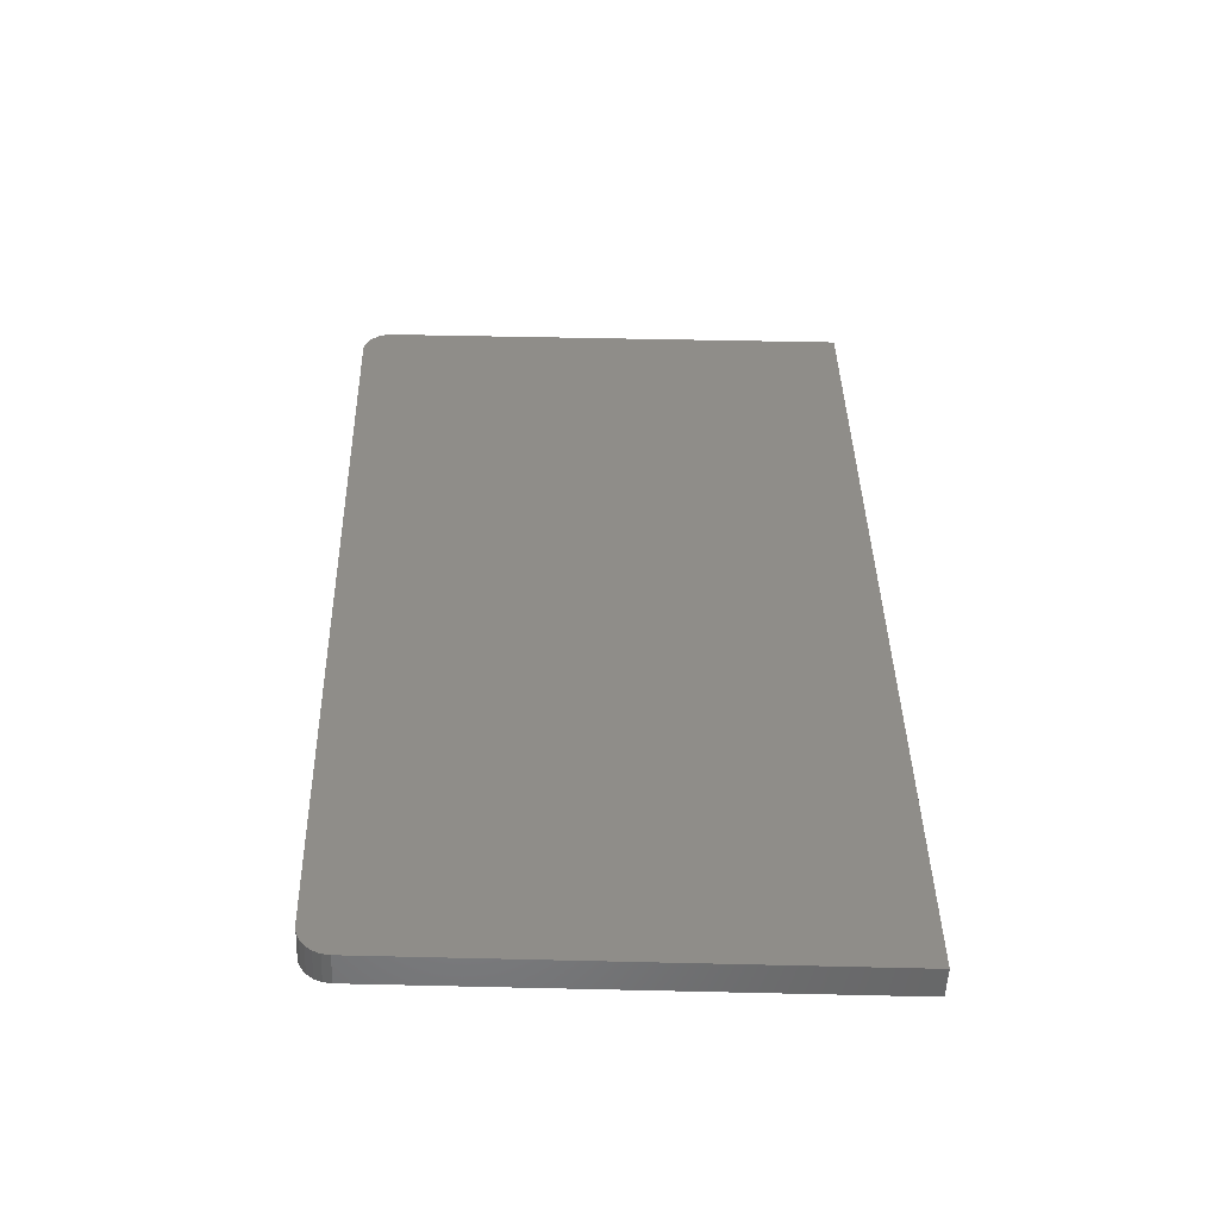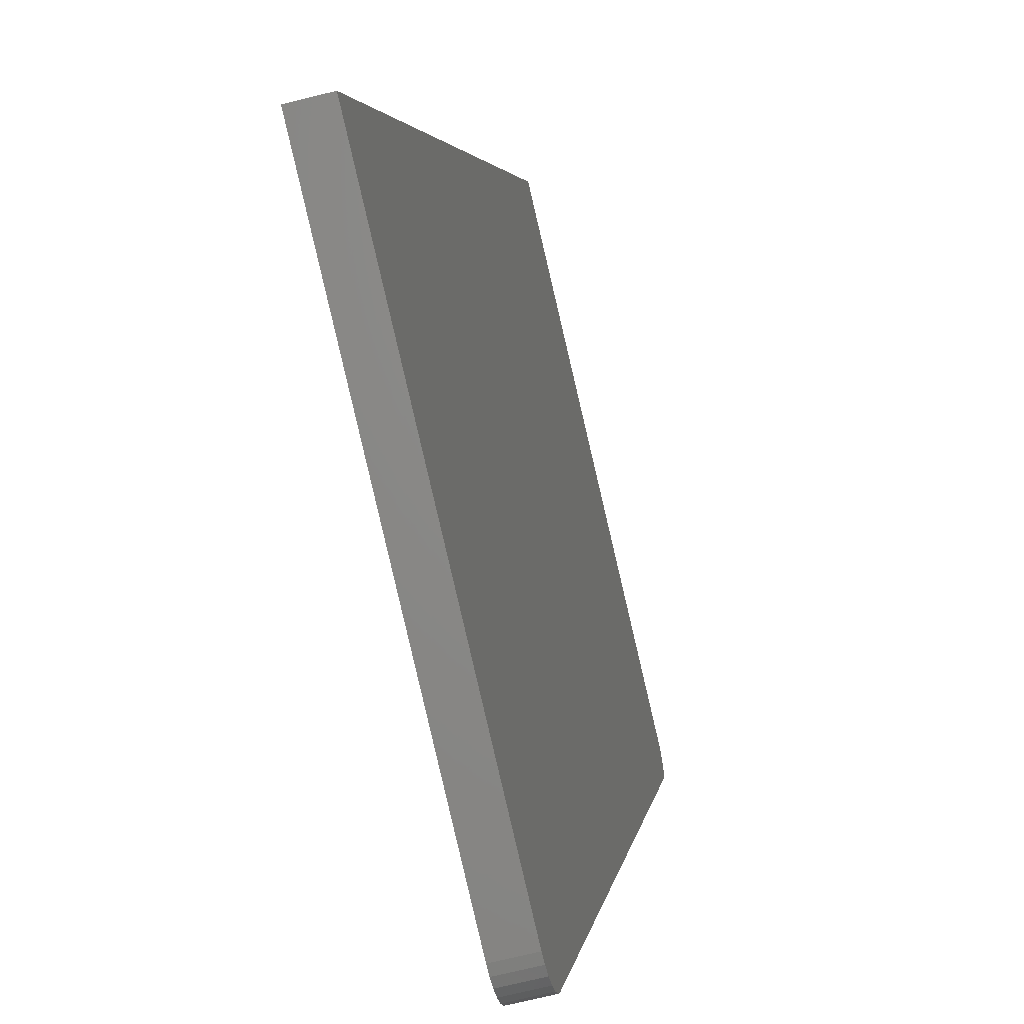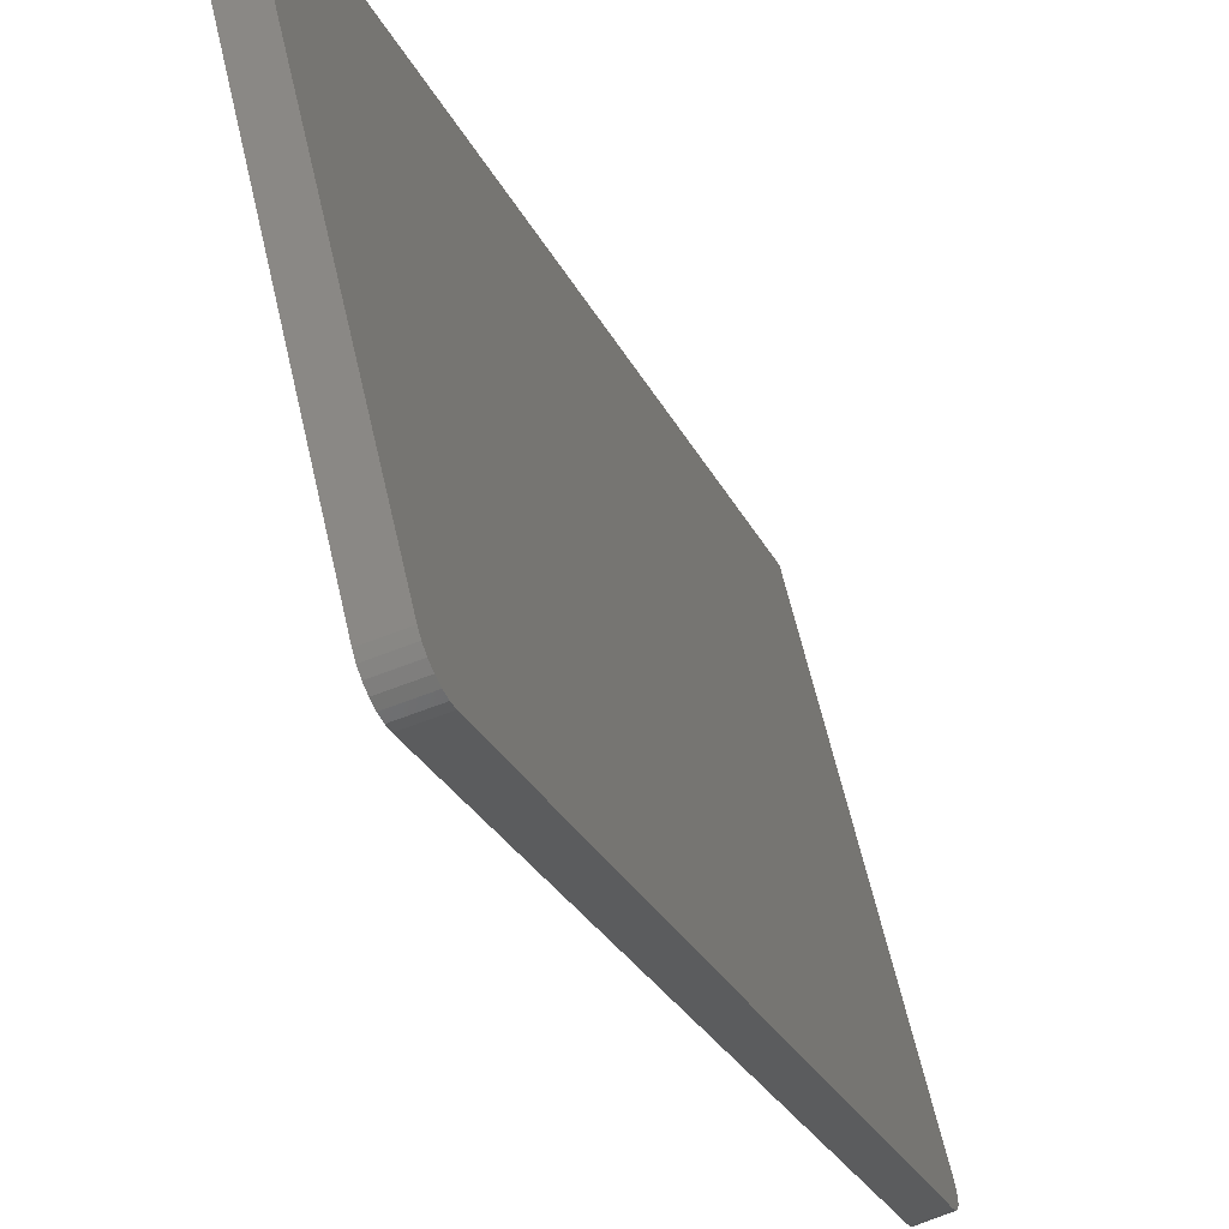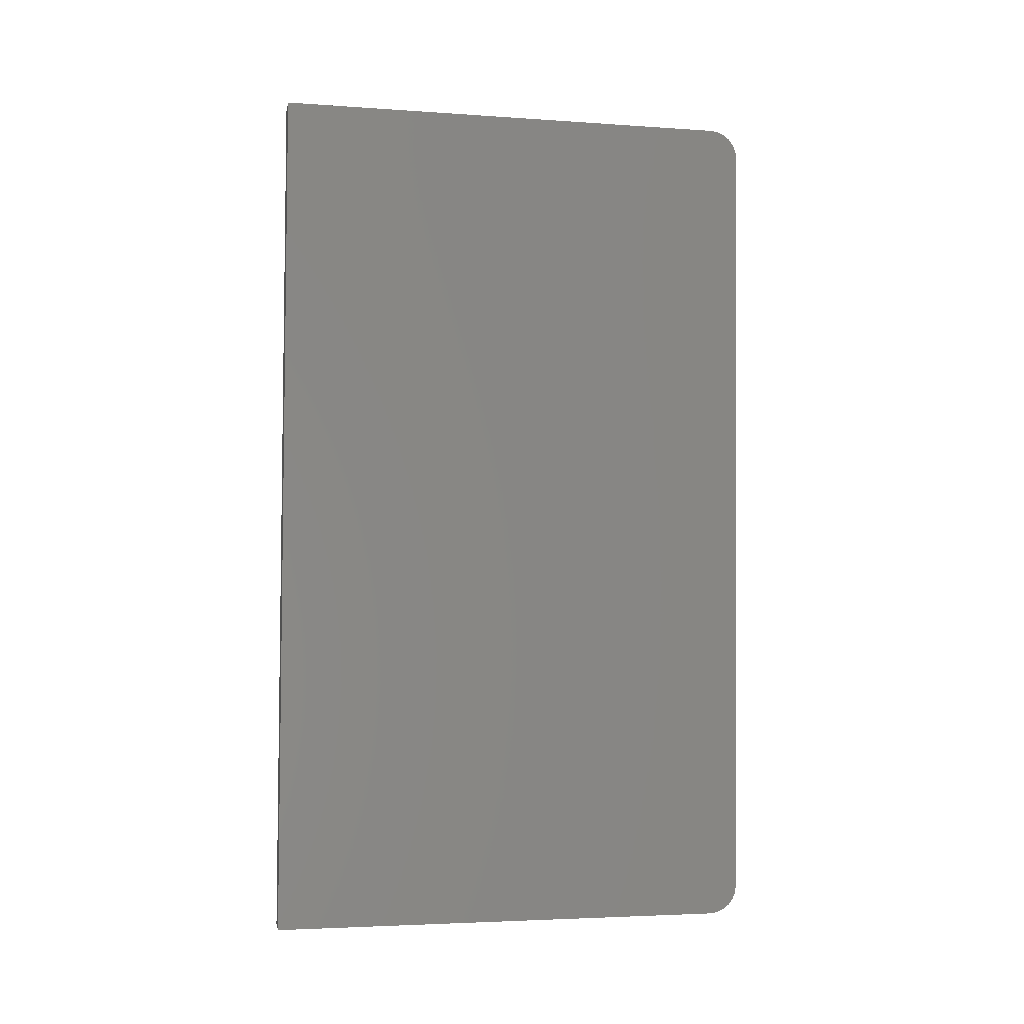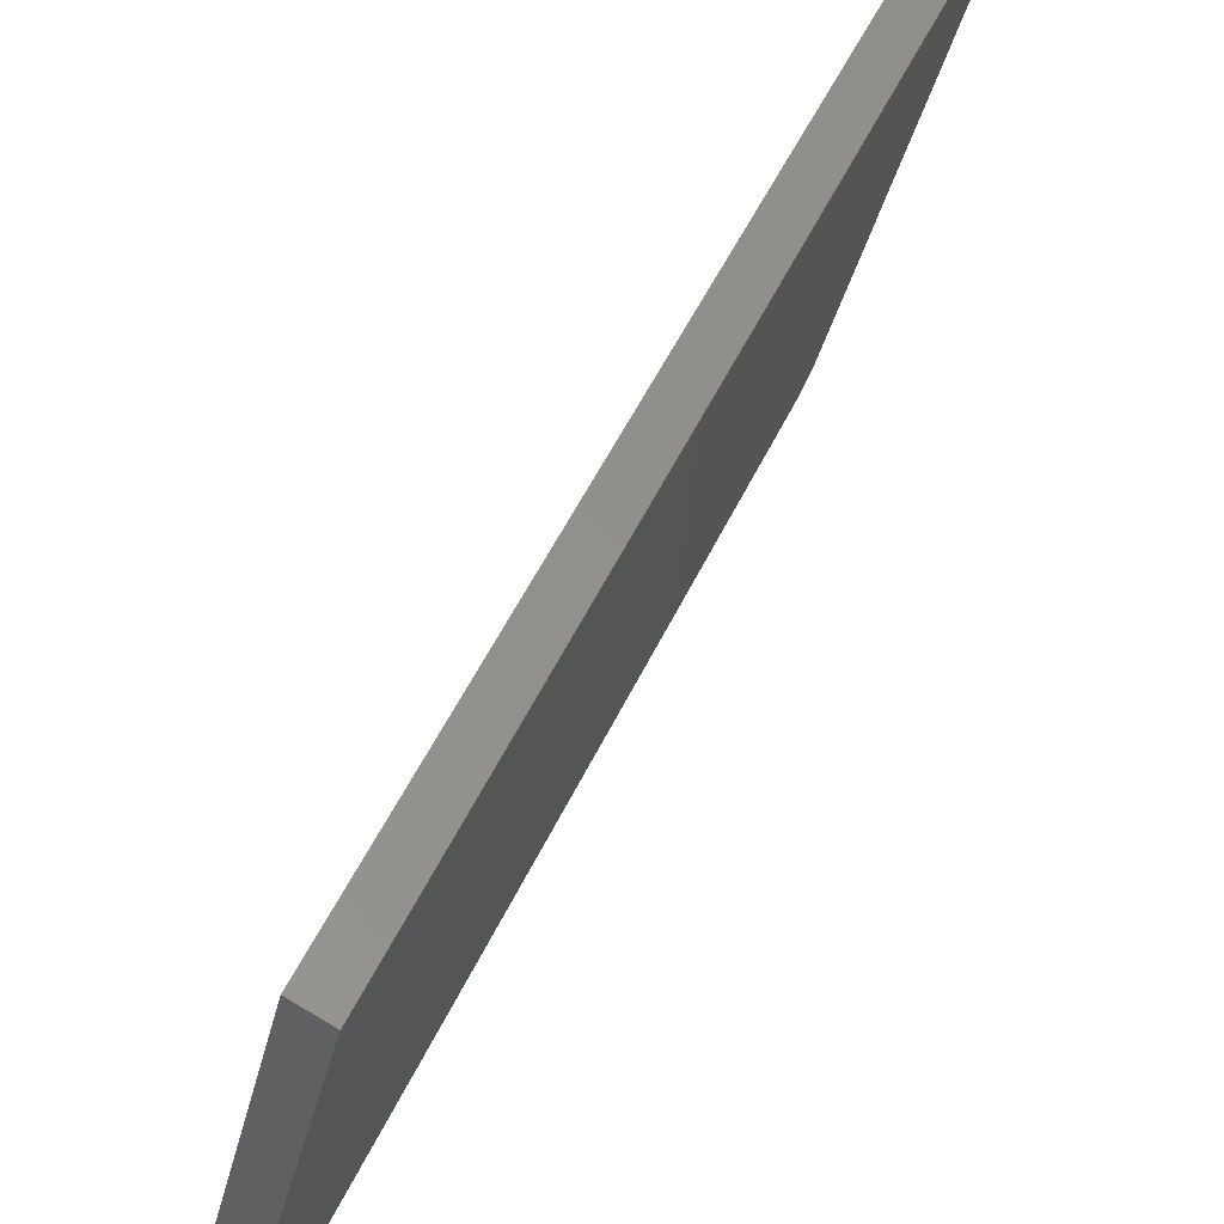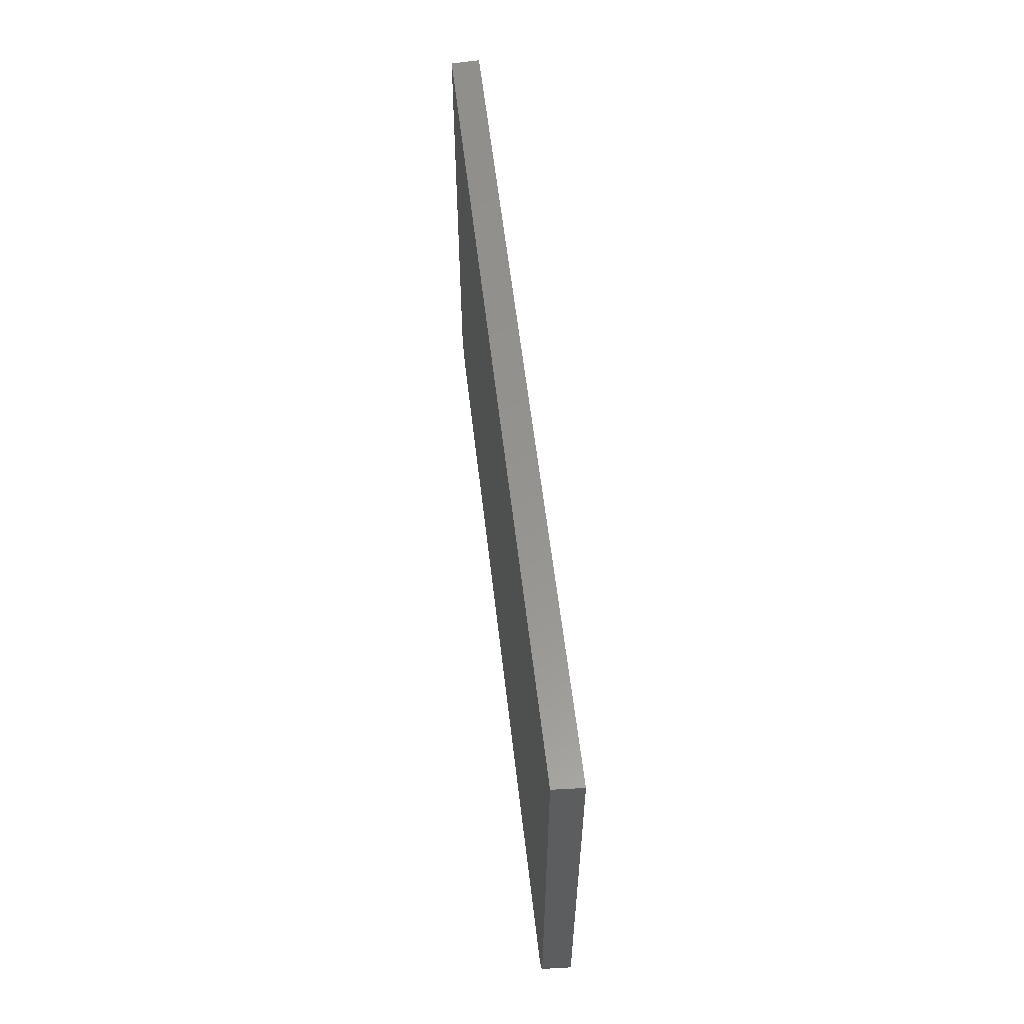
<metadata>
{"format":"stl","ext":"stl","renderer":"f3d","projection":"perspective","resolution":1024,"background":"white","views":[{"elev":-56.8,"azim":-79.1,"up":"+Y"},{"elev":3.2,"azim":-166.4,"up":"+Z"},{"elev":-25.9,"azim":-153.0,"up":"+Z"},{"elev":3.9,"azim":93.1,"up":"+Y"},{"elev":50.5,"azim":30.9,"up":"+Z"},{"elev":-31.3,"azim":13.3,"up":"+Y"}]}
</metadata>
<code>
# stl→obj: 32 verts, 60 faces
v 8872 1513 5179
v 8877 1539 5211
v 8873 1504 5177
v 8872 1521 5182
v 8873 1529 5187
v 8874 1534 5194
v 8875 1538 5202
v 9001 1561 5742
v 9119 547.7 5742
v 8982 573.9 5177
v 8994 540.4 5211
v 8983 565.1 5179
v 8985 557 5182
v 8991 541.5 5202
v 8989 544.7 5194
v 8987 550 5187
v 8839 1498 5186
v 8947 571.9 5186
v 8838 1507 5187
v 8838 1515 5190
v 8839 1523 5195
v 8840 1528 5202
v 8841 1532 5210
v 8843 1533 5219
v 8967 1555 5750
v 9085 545.7 5750
v 8959 538.4 5219
v 8949 563.1 5187
v 8950 555 5190
v 8952 548 5195
v 8955 542.7 5202
v 8957 539.5 5210
f 1 2 3
f 1 4 2
f 2 4 5
f 6 2 5
f 6 7 2
f 2 8 3
f 3 8 9
f 10 9 11
f 12 11 13
f 12 10 11
f 14 15 11
f 11 15 16
f 13 11 16
f 10 3 9
f 17 3 18
f 18 3 10
f 17 19 3
f 3 19 1
f 1 19 20
f 4 20 21
f 5 21 22
f 6 22 23
f 7 23 24
f 2 7 24
f 7 6 23
f 6 5 22
f 5 4 21
f 4 1 20
f 24 25 2
f 2 25 8
f 9 8 26
f 26 8 25
f 27 11 26
f 26 11 9
f 10 12 18
f 18 12 28
f 28 12 13
f 29 13 16
f 30 16 15
f 31 15 14
f 32 14 11
f 27 32 11
f 32 31 14
f 31 30 15
f 30 29 16
f 29 28 13
f 28 27 18
f 28 29 27
f 27 29 30
f 31 27 30
f 31 32 27
f 27 26 18
f 18 26 17
f 17 26 25
f 24 17 25
f 24 19 17
f 24 20 19
f 24 21 20
f 24 22 21
f 24 23 22

</code>
